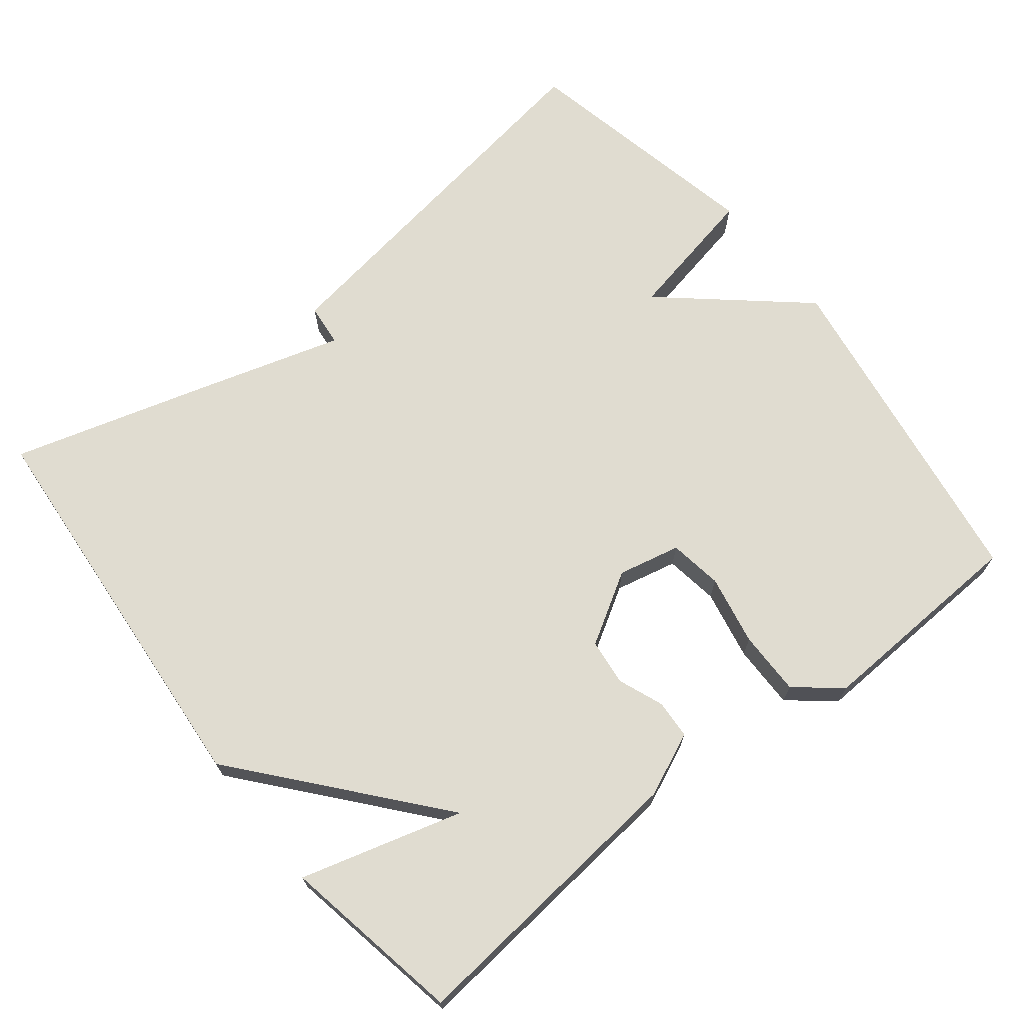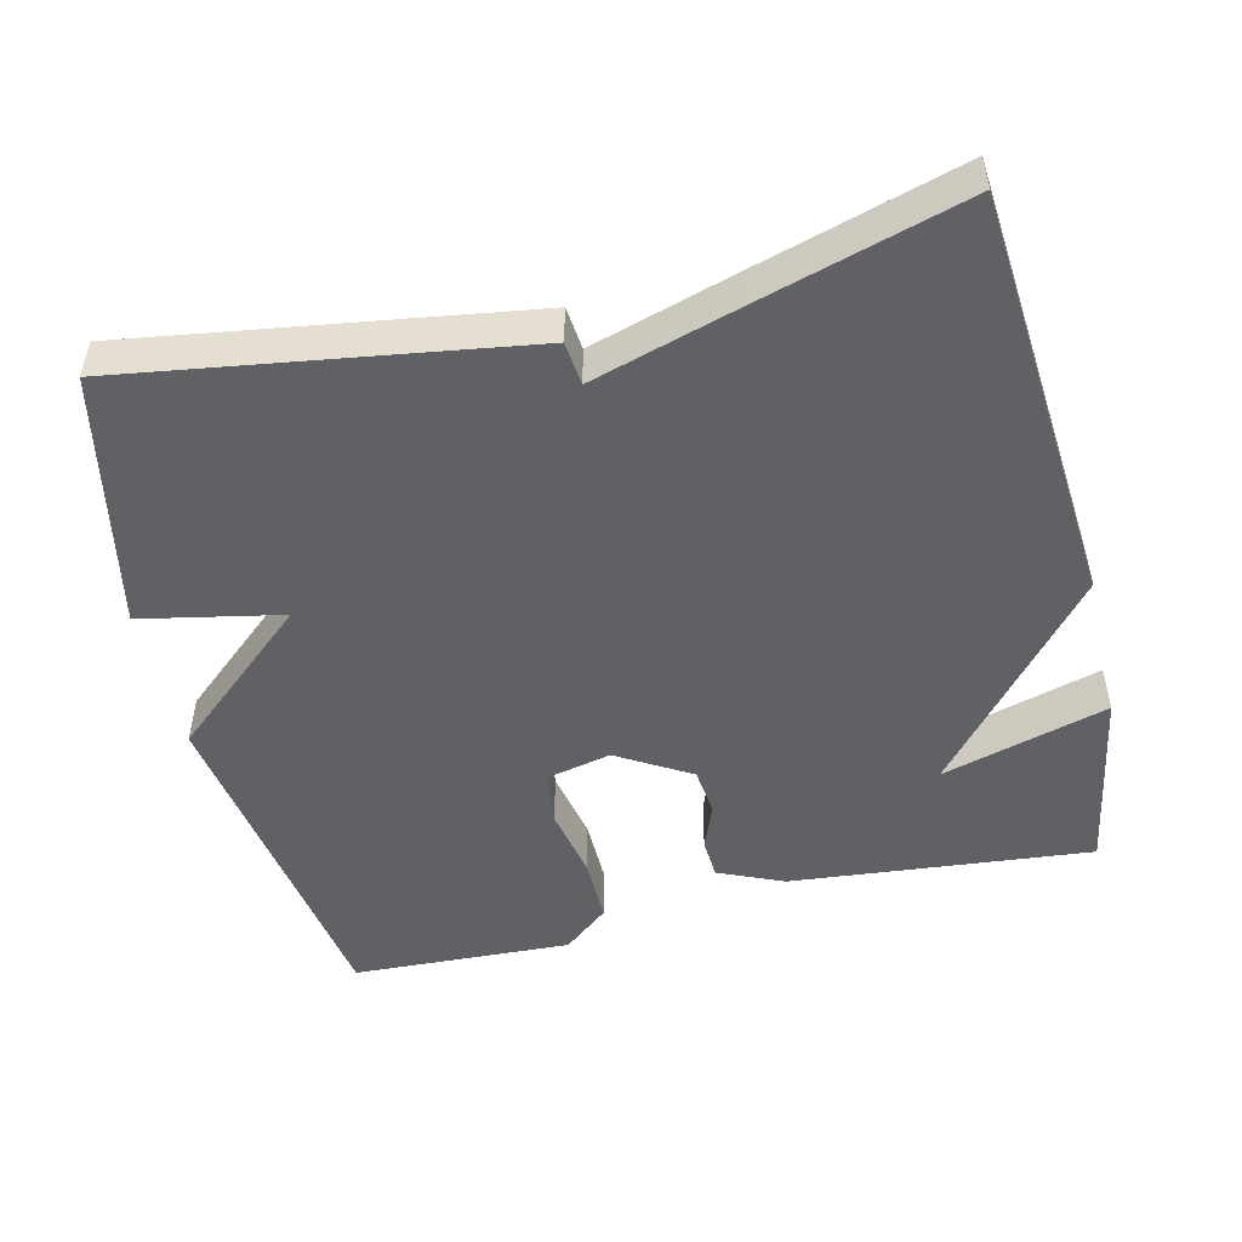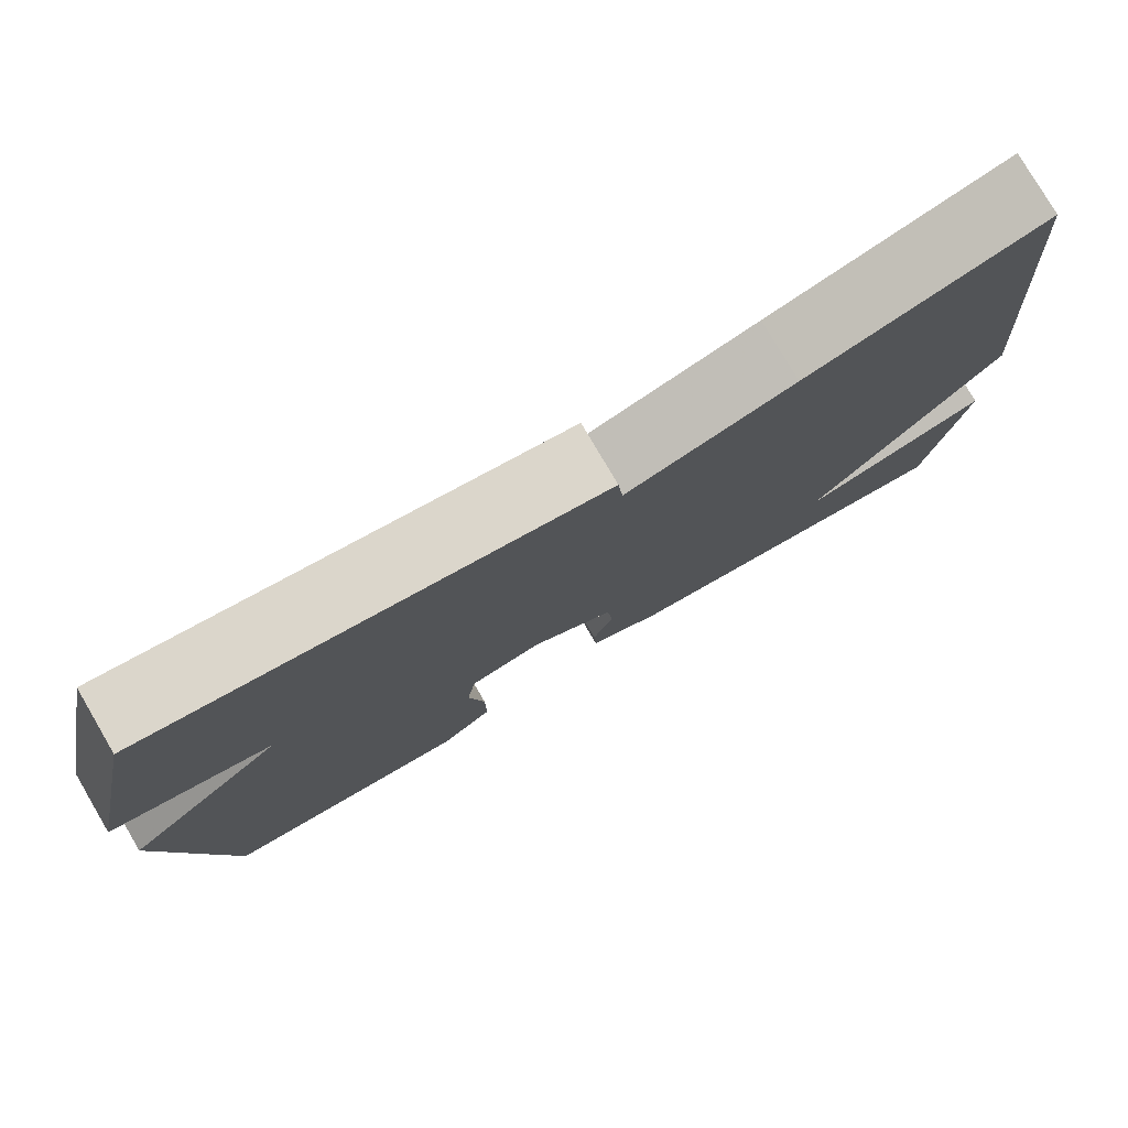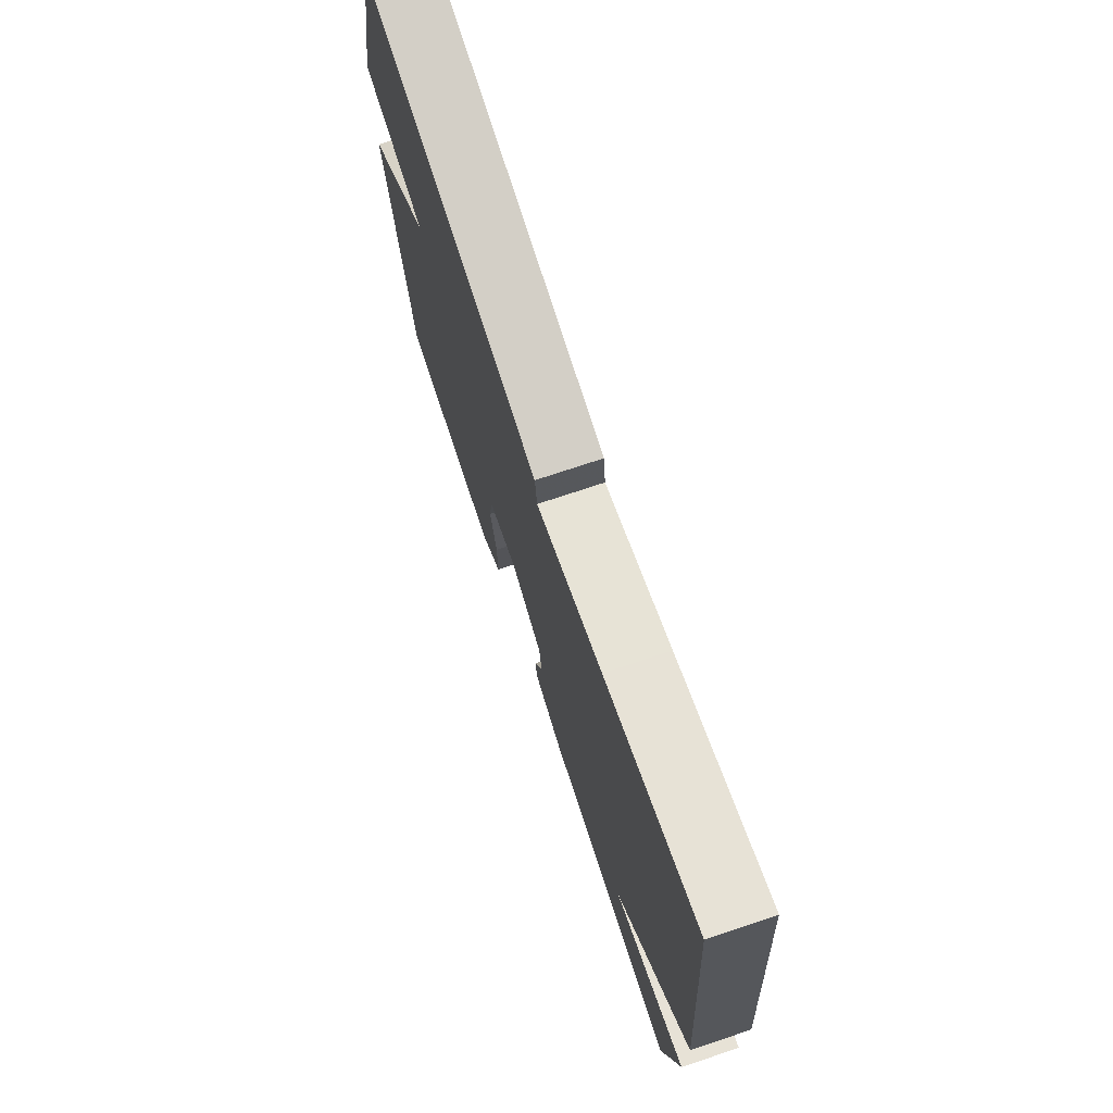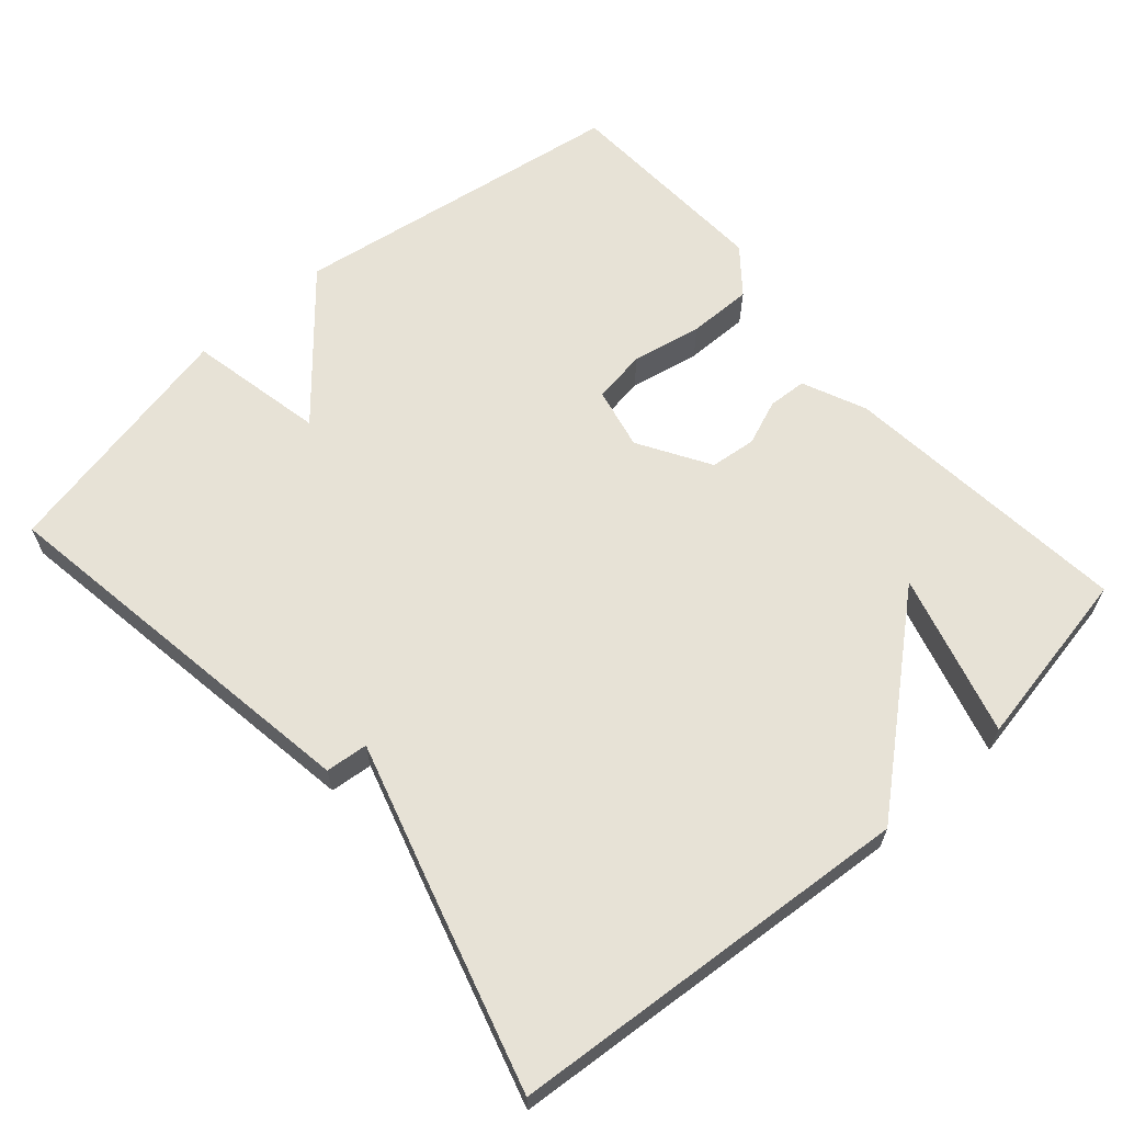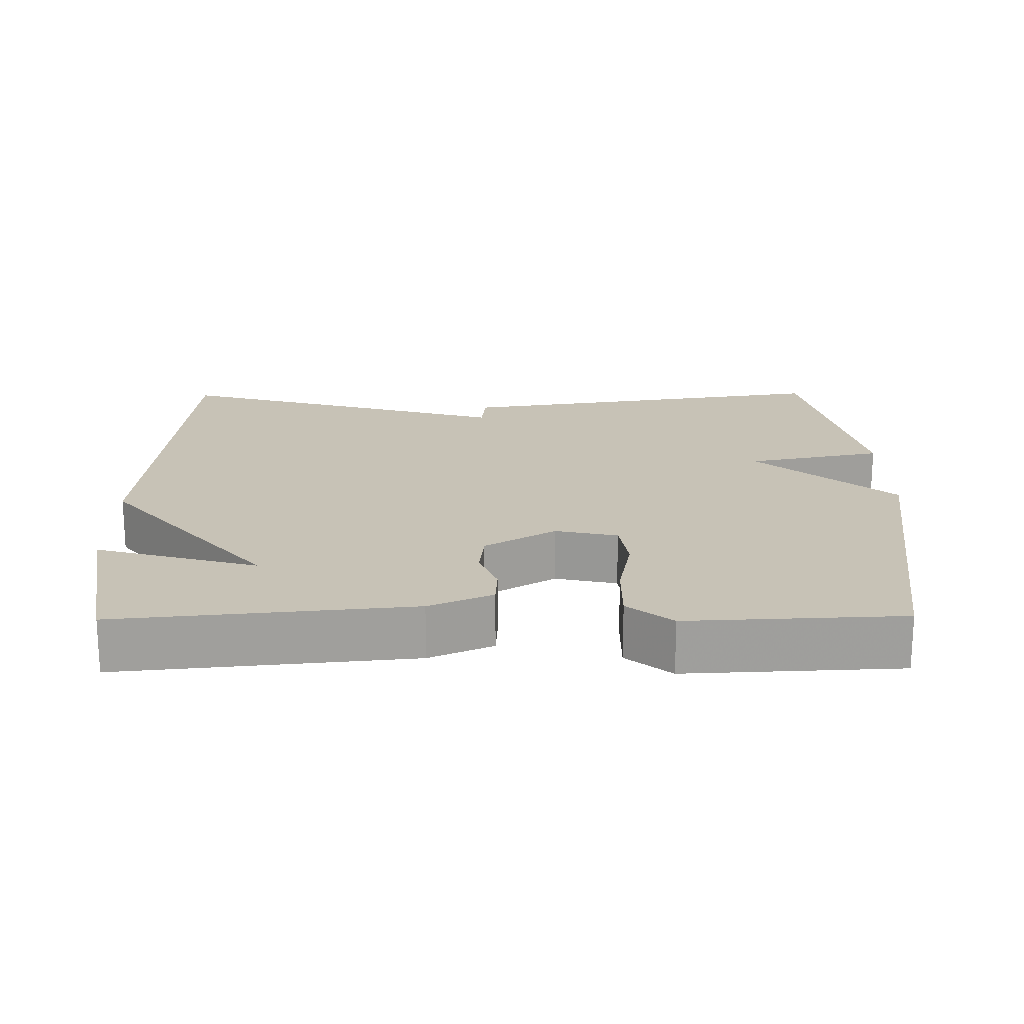
<metadata>
{"format":"obj","ext":"obj","renderer":"f3d","projection":"perspective","resolution":1024,"background":"white","views":[{"elev":69.5,"azim":141.5,"up":"+Y"},{"elev":-49.8,"azim":13.5,"up":"+Y"},{"elev":78.5,"azim":-30.4,"up":"+Z"},{"elev":73.8,"azim":71.5,"up":"+Z"},{"elev":63.3,"azim":48.6,"up":"+Y"},{"elev":19.2,"azim":179.3,"up":"+Y"}]}
</metadata>
<code>
v 0.5 0.07 0.5
v 0.545 0.07 -0.053
v 0.324 0.07 -0.316
v 0.545 0.07 -0.253
v 0.5 0.07 -0.5
v 0.1 0.07 -0.461
v 0.013 0.07 -0.423
v 0.01 0.07 -0.37
v 0.034 0.07 -0.308
v 0.027 0.07 -0.245
v -0.07 0.07 -0.187
v -0.155 0.07 -0.206
v -0.166 0.07 -0.279
v -0.147 0.07 -0.375
v -0.146 0.07 -0.463
v -0.207 0.07 -0.513
v -0.5 0.07 -0.5
v -0.571 0.07 -0.039
v -0.384 0.07 0.123
v -0.571 0.07 0.161
v -0.5 0.07 0.5
v 0.026 0.07 0.42
v 0.032 0.07 0.362
v 0.226 0.07 0.42
v 0.5 0 0.5
v 0.545 0 -0.053
v 0.324 0 -0.316
v 0.545 0 -0.253
v 0.5 0 -0.5
v 0.1 0 -0.461
v 0.013 0 -0.423
v 0.01 0 -0.37
v 0.034 0 -0.308
v 0.027 0 -0.245
v -0.07 0 -0.187
v -0.155 0 -0.206
v -0.166 0 -0.279
v -0.147 0 -0.375
v -0.146 0 -0.463
v -0.207 0 -0.513
v -0.5 0 -0.5
v -0.571 0 -0.039
v -0.384 0 0.123
v -0.571 0 0.161
v -0.5 0 0.5
v 0.026 0 0.42
v 0.032 0 0.362
v 0.226 0 0.42
f 1 2 3
f 24 1 3
f 23 24 3
f 21 22 23
f 20 21 23
f 19 20 23
f 19 23 3
f 17 18 19
f 16 17 19
f 15 16 19
f 14 15 19
f 13 14 19
f 12 13 19
f 11 12 19
f 10 11 19 3
f 9 10 3
f 8 9 3
f 7 8 3
f 5 6 7
f 4 5 7
f 3 4 7
f 27 26 25
f 27 25 48
f 27 48 47
f 47 46 45
f 47 45 44
f 47 44 43
f 27 47 43
f 43 42 41
f 43 41 40
f 43 40 39
f 43 39 38
f 43 38 37
f 43 37 36
f 43 36 35
f 27 43 35 34
f 27 34 33
f 27 33 32
f 27 32 31
f 31 30 29
f 31 29 28
f 31 28 27
f 1 25 26 2
f 2 26 27 3
f 3 27 28 4
f 4 28 29 5
f 5 29 30 6
f 6 30 31 7
f 7 31 32 8
f 8 32 33 9
f 9 33 34 10
f 10 34 35 11
f 11 35 36 12
f 12 36 37 13
f 13 37 38 14
f 14 38 39 15
f 15 39 40 16
f 16 40 41 17
f 17 41 42 18
f 18 42 43 19
f 19 43 44 20
f 20 44 45 21
f 21 45 46 22
f 22 46 47 23
f 23 47 48 24
f 24 48 25 1

</code>
